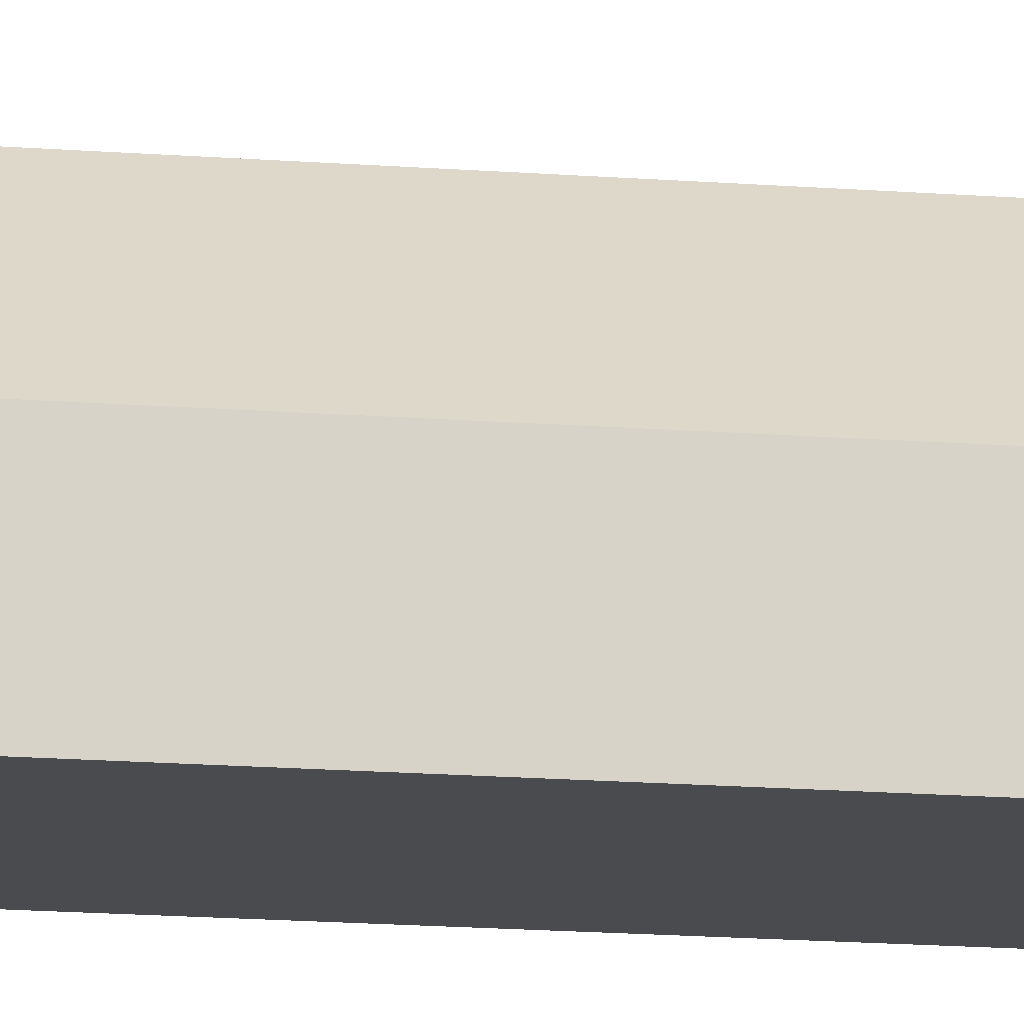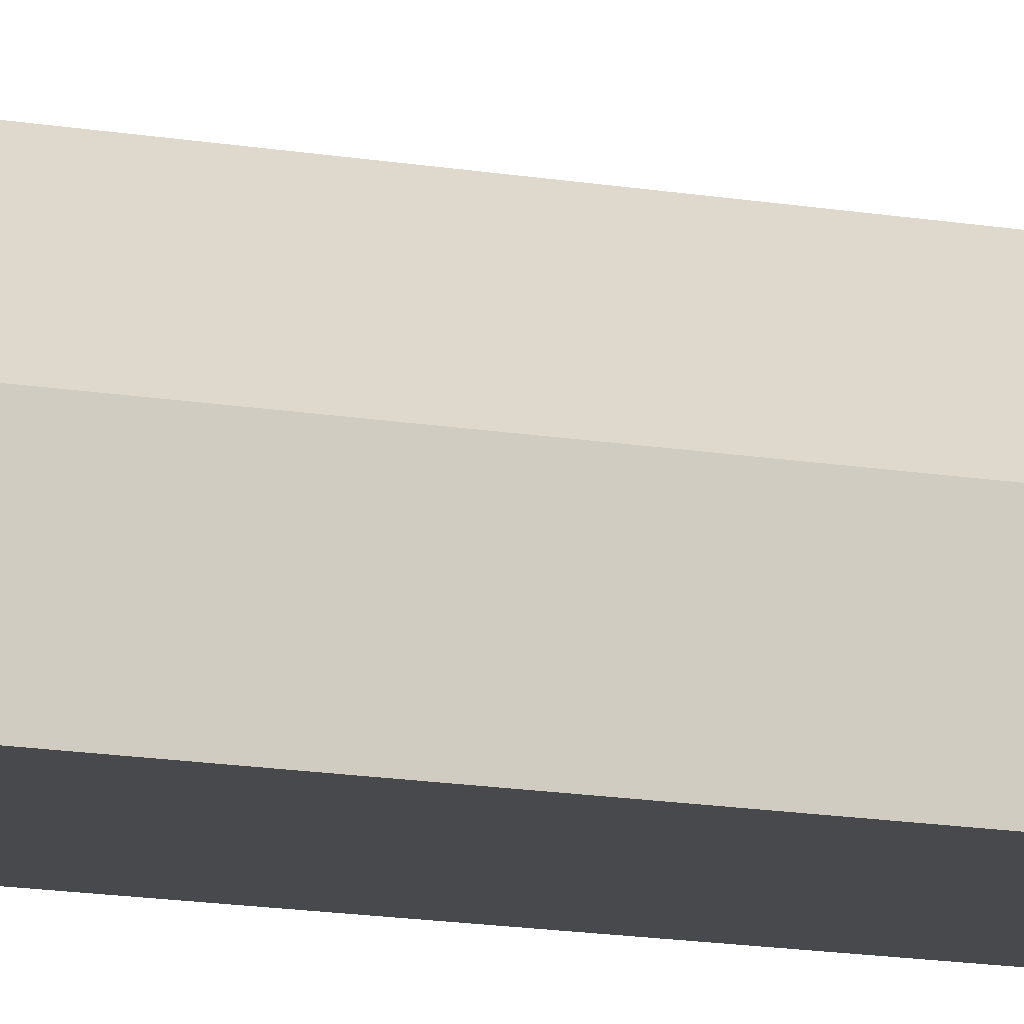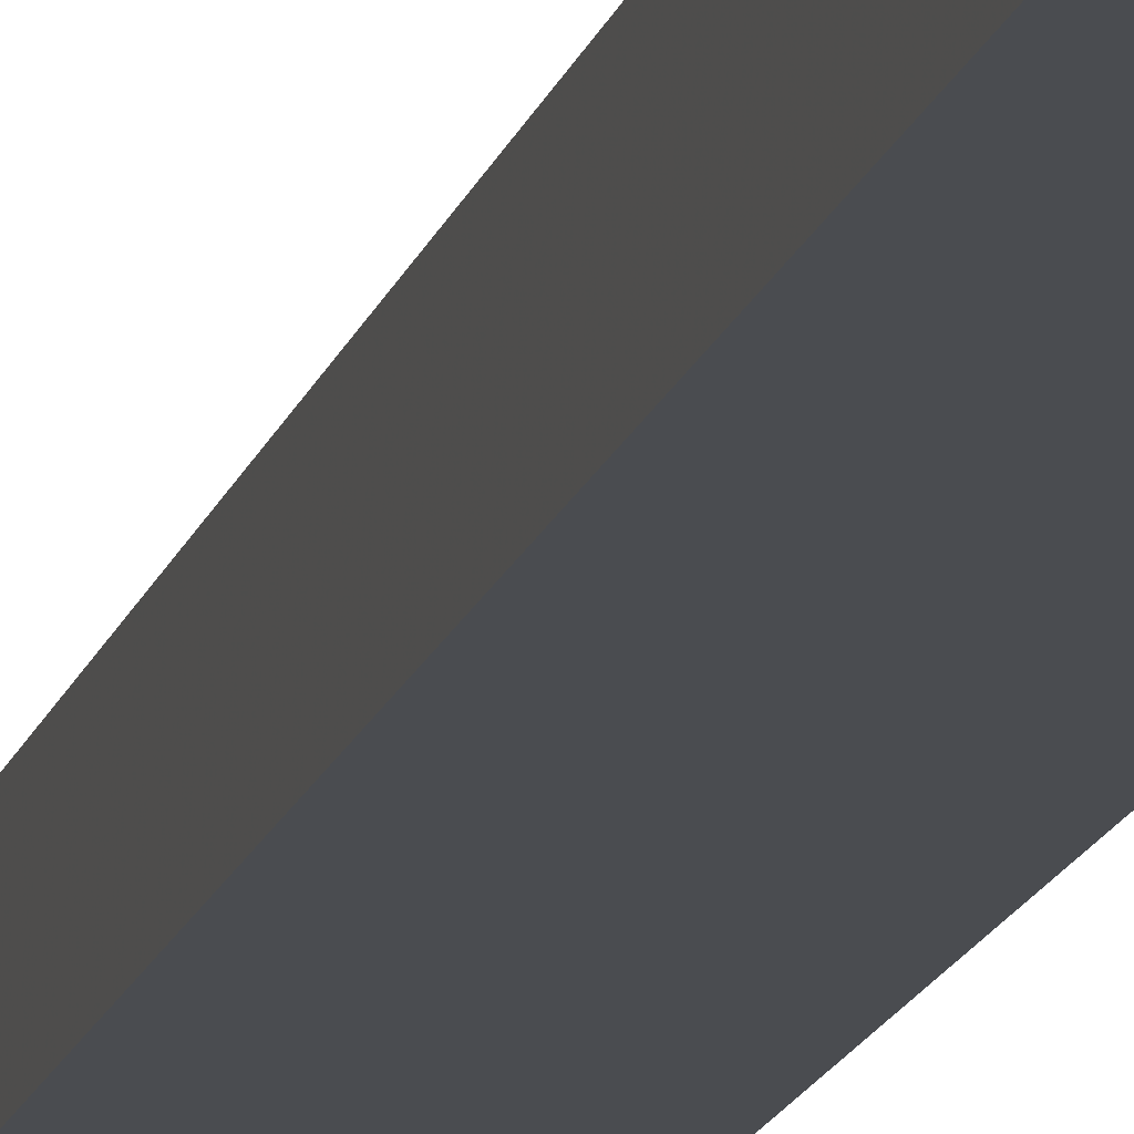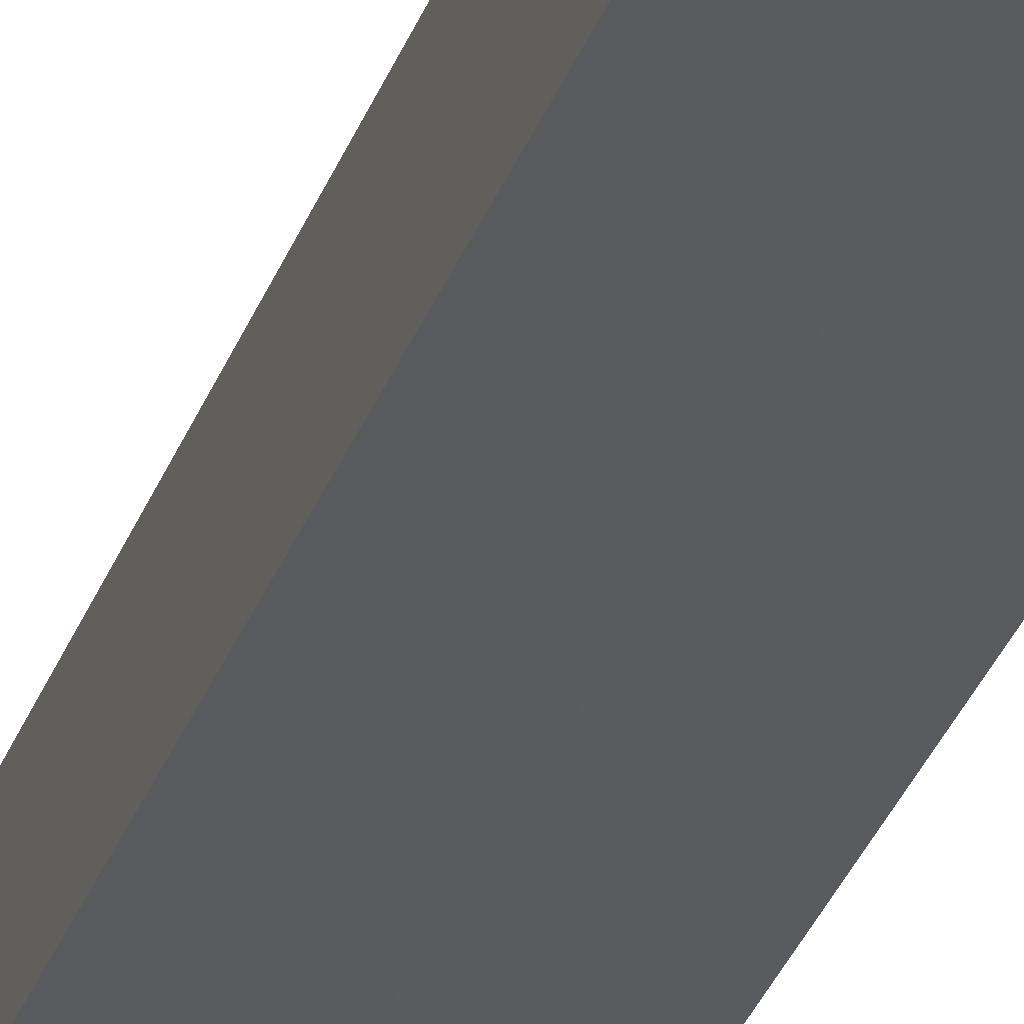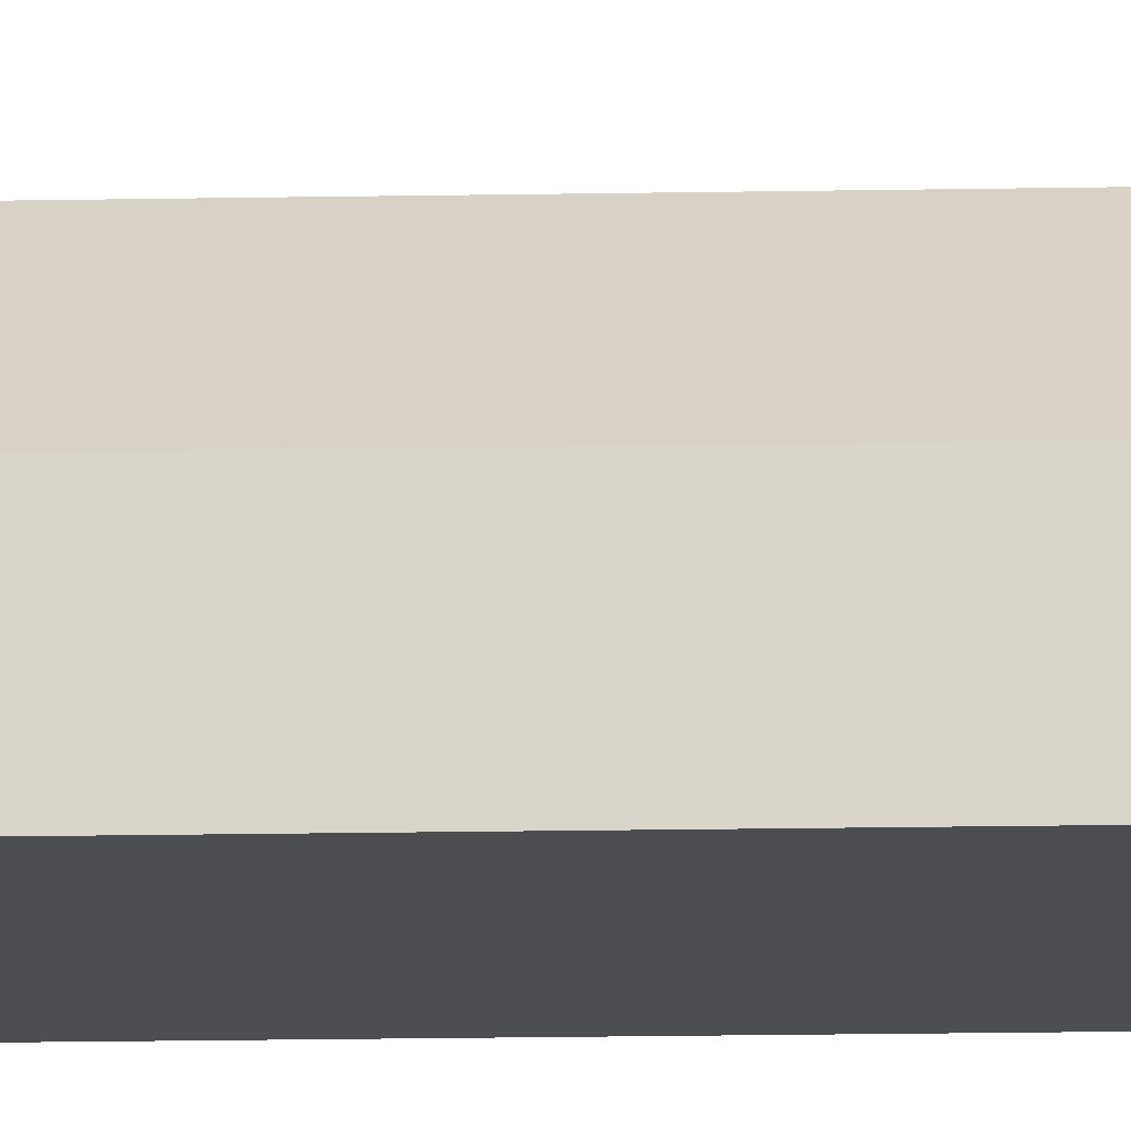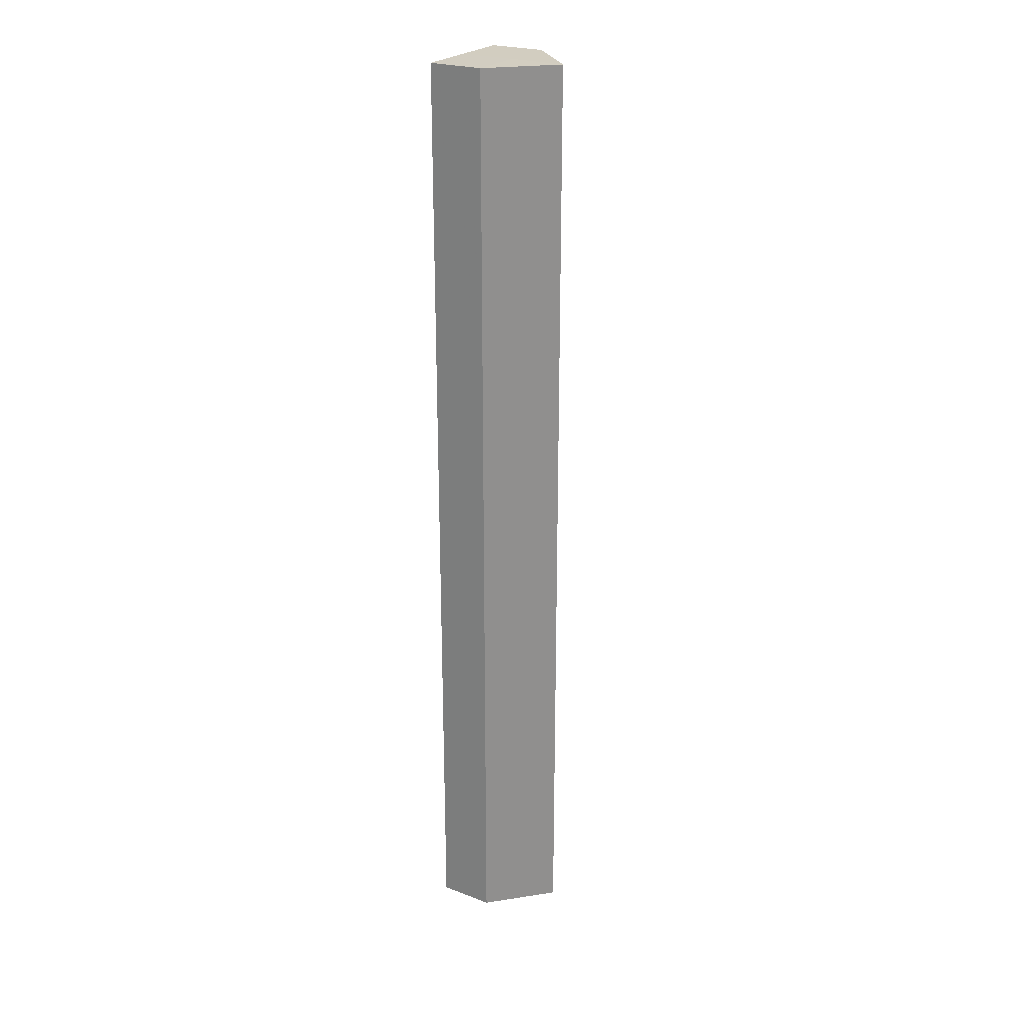
<metadata>
{"format":"obj","ext":"obj","renderer":"f3d","projection":"perspective","resolution":1024,"background":"white","views":[{"elev":-13.9,"azim":-100.6,"up":"+Y"},{"elev":-12.2,"azim":-114.1,"up":"+Y"},{"elev":-14.9,"azim":-13.4,"up":"+Y"},{"elev":-31.9,"azim":-17.9,"up":"+Y"},{"elev":-16.9,"azim":92.2,"up":"+Y"},{"elev":24.7,"azim":121.4,"up":"+Z"}]}
</metadata>
<code>
o 28139
v 2229 1872 11.63
v 2229 1872 11.63
v 2229 1872 11.8
v 2229 1872 11.63
v 2229 1872 11.8
v 2229 1872 11.63
v 2229 1872 11.8
v 2229 1872 11.63
v 2229 1872 11.8
v 2229 1872 11.63
v 2229 1872 11.63
v 2229 1872 11.63
v 2229 1872 11.63
v 2229 1872 11.63
v 2229 1872 11.63
v 2229 1872 11.8
v 2229 1872 11.8
v 2229 1872 11.8
v 2229 1872 11.8
v 2229 1872 11.8
v 2229 1872 11.63
v 2229 1872 11.8
v 2229 1872 11.63
v 2229 1872 11.63
v 2229 1872 11.63
v 2229 1872 11.63
v 2229 1872 11.8
v 2229 1872 11.63
v 2229 1872 11.63
v 2229 1872 11.63
v 2229 1872 11.8
v 2229 1872 11.8
v 2229 1872 11.8
v 2229 1872 11.8
v 2229 1872 11.8
v 2229 1872 11.8
v 2229 1872 11.8
v 2229 1872 11.8
f 1 2 3
f 4 1 5
f 5 6 7
f 7 8 9
f 10 11 8
f 10 8 12
f 10 13 11
f 10 12 14
f 10 15 13
f 10 14 15
f 16 13 17
f 18 14 19
f 20 21 16
f 22 23 18
f 24 25 20
f 25 26 27
f 28 29 22
f 29 30 31
f 32 33 34
f 32 35 33
f 32 34 36
f 32 37 35
f 32 36 38
f 32 38 37

</code>
